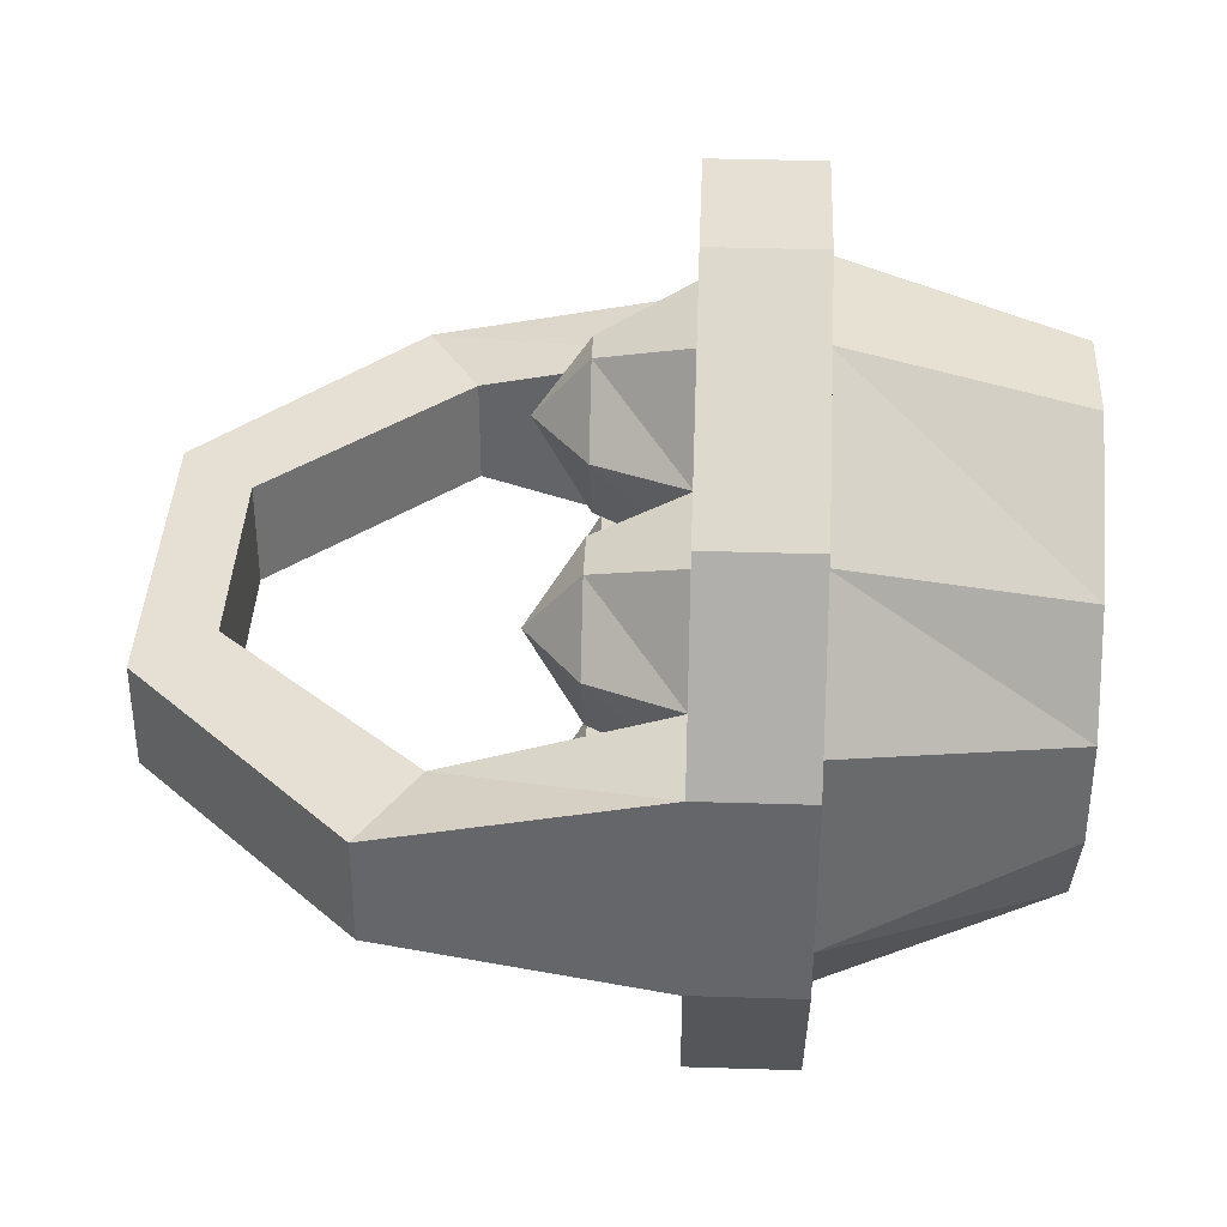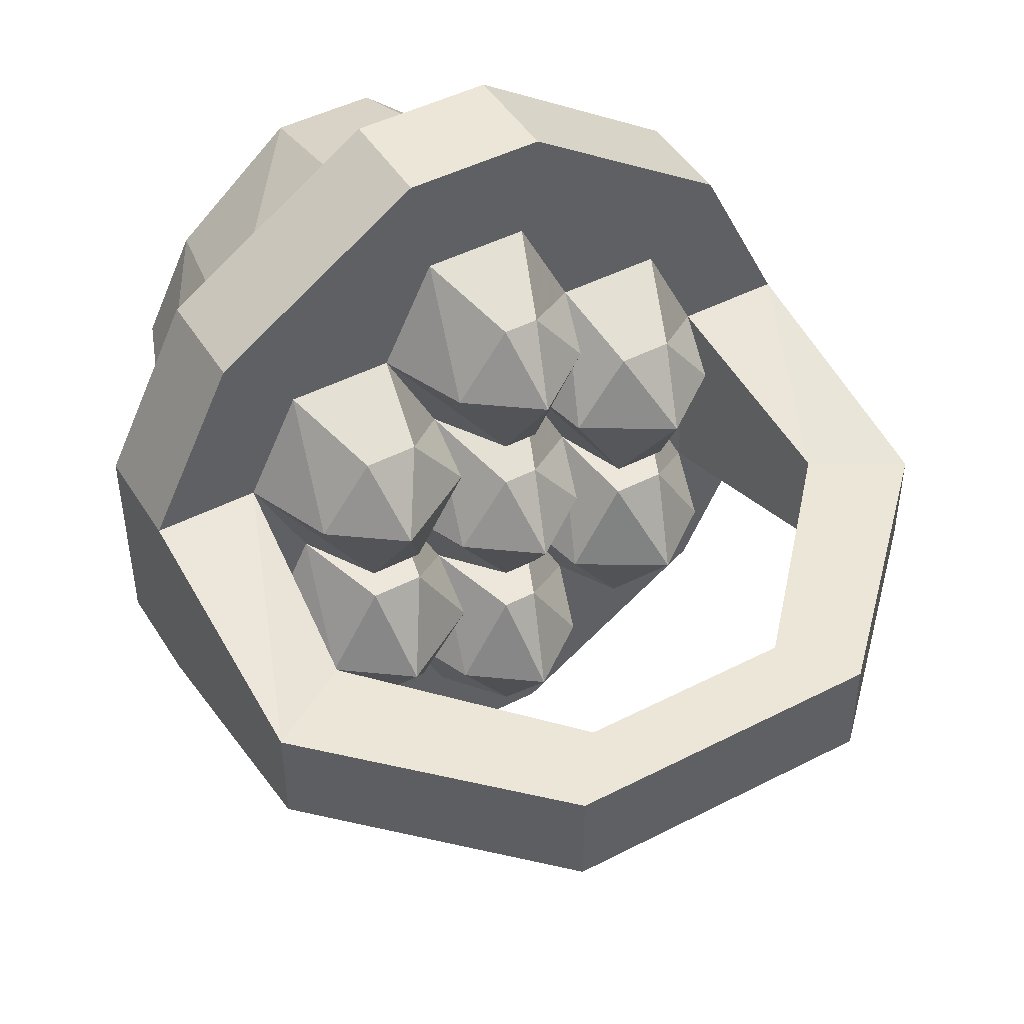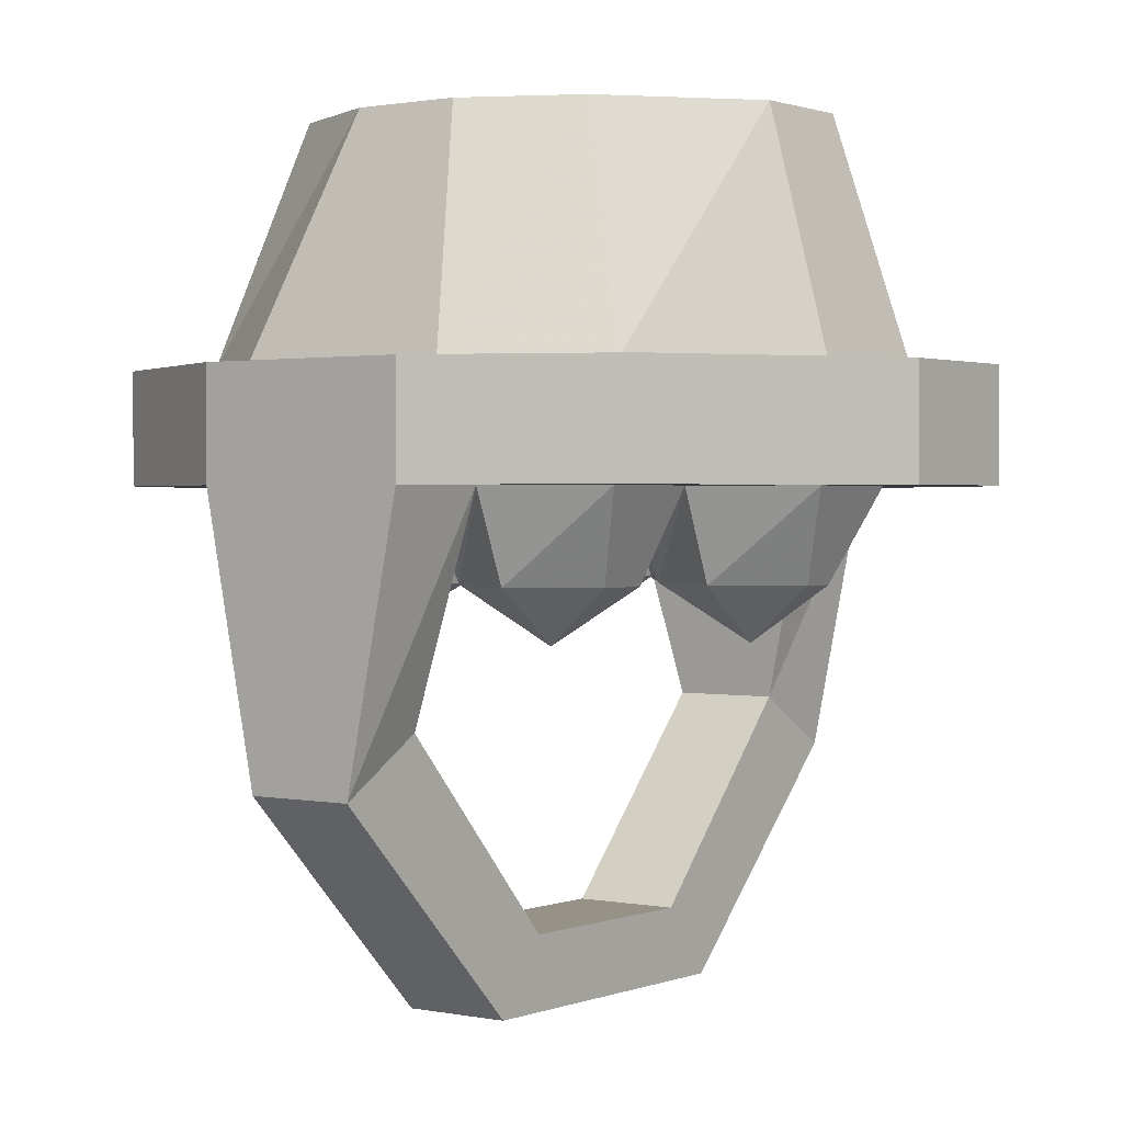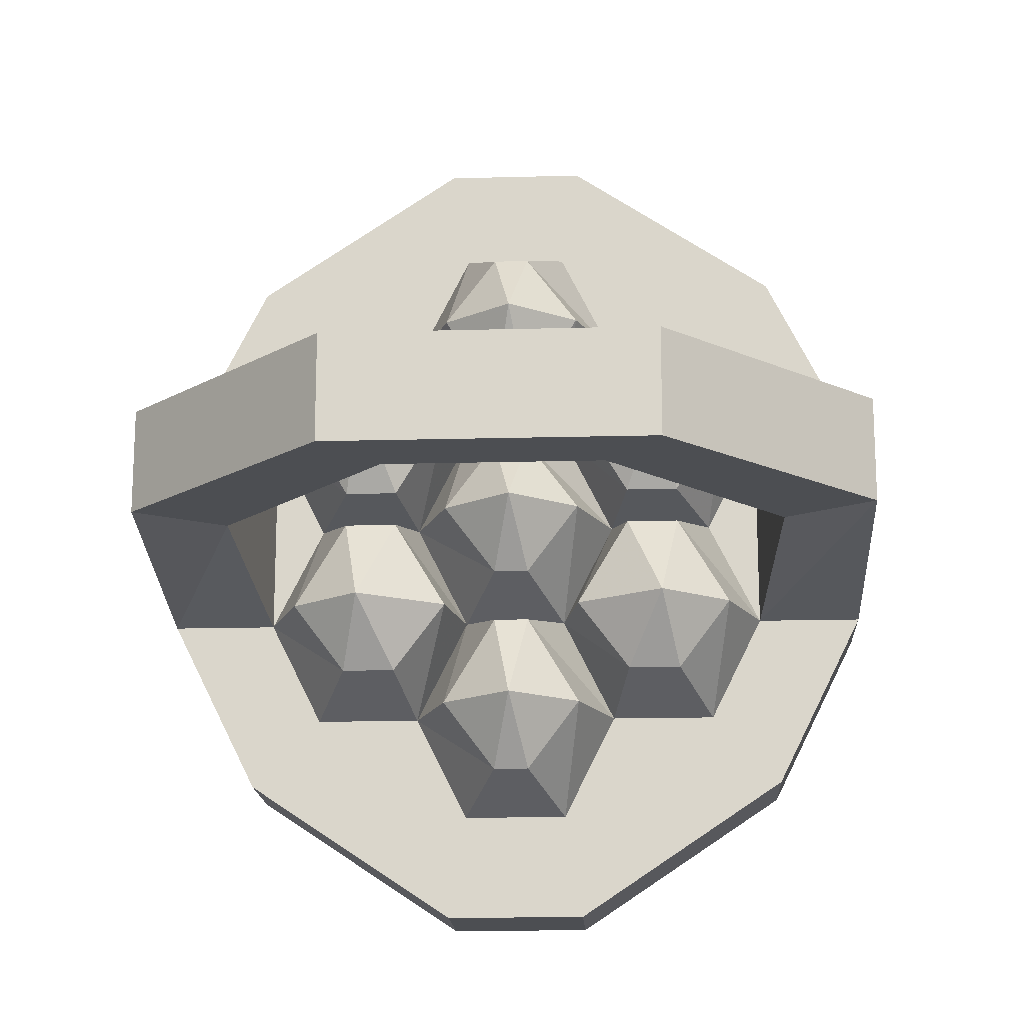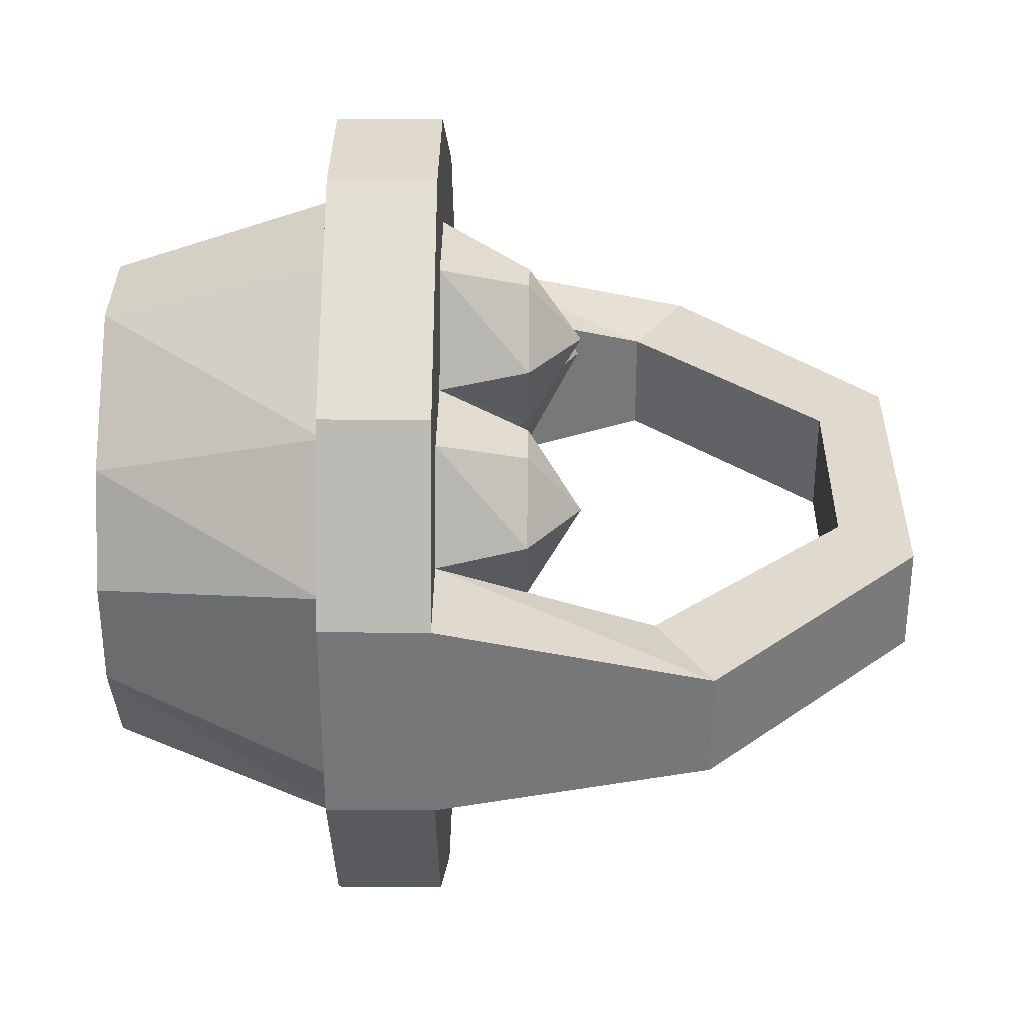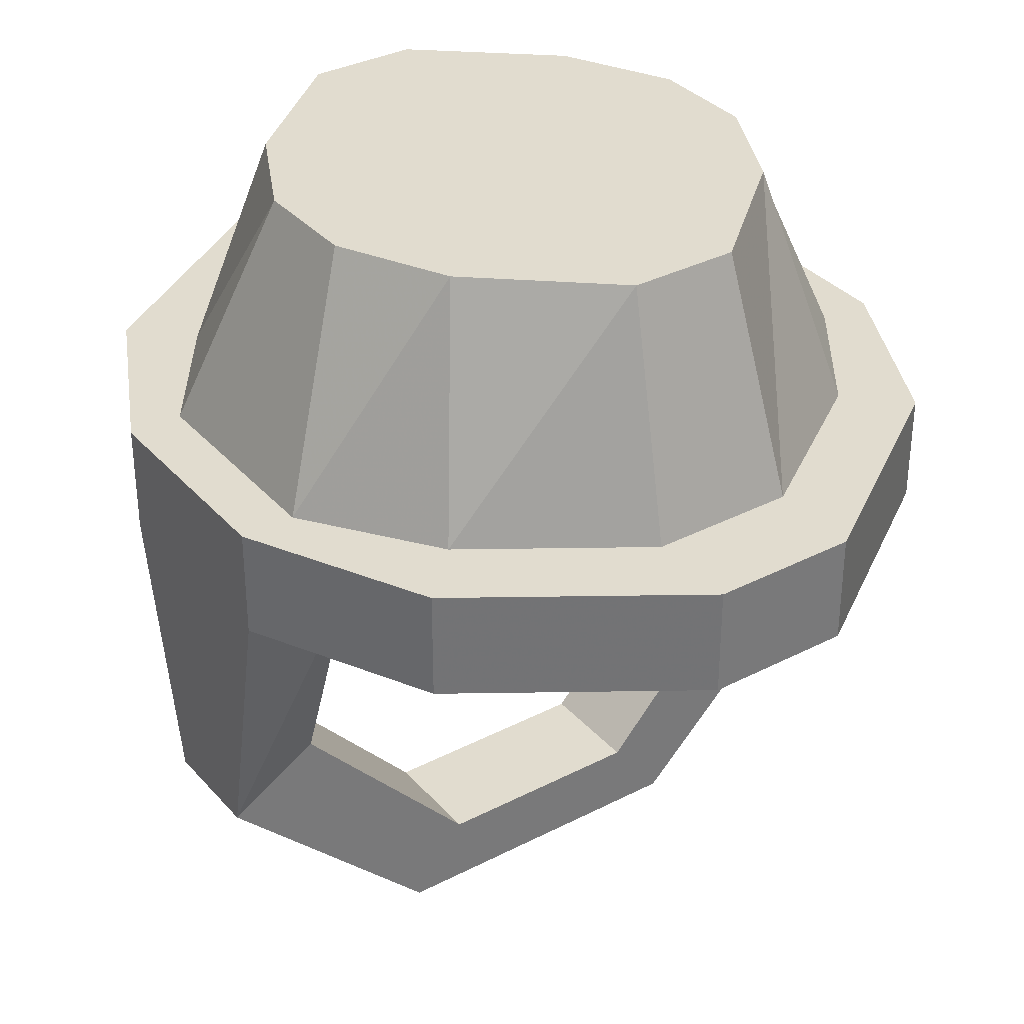
<metadata>
{"format":"obj","ext":"obj","renderer":"f3d","projection":"perspective","resolution":1024,"background":"white","views":[{"elev":37.9,"azim":-87.7,"up":"+Y"},{"elev":46.5,"azim":149.6,"up":"+Y"},{"elev":1.2,"azim":-53.5,"up":"+Z"},{"elev":-16.9,"azim":-176.9,"up":"+Y"},{"elev":32.9,"azim":90.7,"up":"+Y"},{"elev":34.2,"azim":-34.9,"up":"+Z"}]}
</metadata>
<code>
v -0.2578 -1.008 0.1094
v -0.2812 -0.9766 0.1094
v -0.25 -0.9766 0.08594
v -0.2422 -1.008 0.1094
v -0.2266 -1.023 0.1484
v -0.2734 -1.023 0.1484
v -0.2969 -0.9766 0.1484
v -0.2578 -0.9453 0.1094
v -0.2422 -0.9453 0.1094
v -0.2188 -0.9766 0.1094
v -0.2031 -0.9766 0.1484
v -0.1953 -0.9844 0.1094
v -0.2188 -1.023 0.1094
v -0.2031 -1.07 0.1484
v -0.2188 -1.07 0.1094
v -0.2422 -1.031 0.1094
v -0.2578 -1.031 0.1094
v -0.2969 -1.07 0.1484
v -0.3047 -1.055 0.1094
v -0.2812 -1.023 0.1094
v -0.3047 -0.9844 0.1094
v -0.3438 -0.9766 0.1484
v -0.3281 -0.9688 0.1094
v -0.3047 -0.9688 0.1094
v -0.2734 -0.9297 0.1484
v -0.2266 -0.9297 0.1484
v -0.2188 -0.9297 0.1094
v -0.1953 -0.9688 0.1094
v -0.1562 -0.9766 0.1484
v -0.1719 -0.9844 0.1094
v -0.1797 -1.023 0.08594
v -0.1953 -1.055 0.1094
v -0.1562 -1.07 0.1484
v -0.2266 -1.117 0.1484
v -0.2422 -1.102 0.1094
v -0.25 -1.07 0.08594
v -0.2812 -1.07 0.1094
v -0.2734 -1.117 0.1484
v -0.3438 -1.07 0.1484
v -0.3281 -1.055 0.1094
v -0.3203 -1.023 0.08594
v -0.3281 -0.9844 0.1094
v -0.3672 -1.023 0.1484
v -0.3672 -0.9297 0.1484
v -0.3516 -0.9297 0.1094
v -0.3203 -0.9297 0.08594
v -0.2812 -0.9297 0.1094
v -0.2969 -0.8828 0.1484
v -0.2812 -0.8828 0.1094
v -0.2578 -0.9219 0.1094
v -0.2422 -0.9219 0.1094
v -0.2031 -0.8828 0.1484
v -0.1953 -0.8984 0.1094
v -0.1797 -0.9297 0.08594
v -0.1719 -0.9688 0.1094
v -0.1328 -0.9297 0.1484
v -0.1328 -1.023 0.1484
v -0.1484 -1.023 0.1094
v -0.1719 -1.055 0.1094
v -0.08594 -1.023 0.1484
v -0.125 -1.102 0.1484
v -0.2188 -1.164 0.1484
v -0.2812 -1.164 0.1484
v -0.2578 -1.102 0.1094
v -0.1719 -0.8984 0.1094
v -0.1484 -0.9297 0.1094
v -0.1562 -0.8828 0.1484
v -0.2422 -0.8516 0.1094
v -0.2188 -0.8828 0.1094
v -0.25 -0.8828 0.08594
v -0.2578 -0.8516 0.1094
v -0.2734 -0.8359 0.1484
v -0.2266 -0.8359 0.1484
v -0.3438 -0.8828 0.1484
v -0.375 -0.8516 0.1484
v -0.2812 -0.7891 0.1484
v -0.2188 -0.7891 0.1484
v -0.3047 -0.8984 0.1094
v -0.3281 -0.8984 0.1094
v -0.4141 -0.9297 0.1484
v -0.4141 -0.9297 0.1953
v -0.375 -0.8516 0.1953
v -0.2812 -0.7891 0.1953
v -0.2188 -0.7891 0.1953
v -0.125 -0.8516 0.1484
v -0.08594 -0.9297 0.1484
v -0.08594 -0.9531 0.03125
v -0.125 -0.9531 0.05469
v -0.125 -1 0.05469
v -0.08594 -1 0.03125
v -0.08594 -0.9297 0.1953
v -0.08594 -1.023 0.1953
v -0.125 -1.102 0.1953
v -0.2188 -1.164 0.1953
v -0.2812 -1.164 0.1953
v -0.375 -1.102 0.1484
v -0.3516 -1.023 0.1094
v -0.4141 -1.023 0.1484
v -0.4141 -1 0.03125
v -0.375 -1 0.05469
v -0.375 -0.9531 0.05469
v -0.4141 -0.9531 0.03125
v -0.4141 -1.023 0.1953
v -0.3906 -1.023 0.1953
v -0.3906 -0.9297 0.1953
v -0.3516 -0.875 0.1953
v -0.2812 -0.8281 0.1953
v -0.2188 -0.8281 0.1953
v -0.1484 -0.875 0.1953
v -0.125 -0.8516 0.1953
v -0.1094 -0.9297 0.1953
v -0.1094 -1.023 0.1953
v -0.1484 -1.078 0.1953
v -0.2188 -1.125 0.1953
v -0.2812 -1.125 0.1953
v -0.3516 -1.078 0.1953
v -0.375 -1.102 0.1953
v -0.3281 -1.047 0.2969
v -0.3516 -1 0.2969
v -0.3516 -0.9531 0.2969
v -0.3281 -0.9062 0.2969
v -0.2734 -0.8594 0.2969
v -0.2266 -0.8594 0.2969
v -0.1719 -0.9062 0.2969
v -0.1484 -0.9531 0.2969
v -0.1484 -1 0.2969
v -0.1719 -1.047 0.2969
v -0.2266 -1.094 0.2969
v -0.2734 -1.094 0.2969
v -0.3203 -0.9531 -0.0625
v -0.3203 -1 -0.0625
v -0.2969 -1 -0.03125
v -0.2969 -0.9531 -0.03125
v -0.2031 -0.9531 -0.03125
v -0.1797 -0.9531 -0.0625
v -0.1797 -1 -0.0625
v -0.2031 -1 -0.03125
f 1 2 3
f 1 3 4
f 1 4 5
f 1 5 6
f 1 6 2
f 2 6 7
f 2 7 8
f 2 8 3
f 3 8 9
f 3 9 10
f 3 10 4
f 4 10 11
f 4 11 5
f 7 25 8
f 8 25 9
f 9 25 26
f 9 26 10
f 10 26 11
f 5 11 12
f 5 12 13
f 5 13 14
f 11 29 30
f 11 30 12
f 12 30 31
f 12 31 13
f 13 31 32
f 13 32 14
f 14 32 33
f 29 57 58
f 29 58 30
f 30 58 31
f 31 58 59
f 31 59 32
f 32 59 33
f 33 59 57
f 57 59 58
f 5 14 15
f 5 15 16
f 5 16 6
f 6 16 17
f 6 17 18
f 14 34 35
f 14 35 15
f 15 35 36
f 15 36 16
f 16 36 17
f 17 36 37
f 17 37 18
f 18 37 38
f 34 38 64
f 34 64 35
f 35 64 36
f 36 64 37
f 37 64 38
f 6 18 19
f 6 19 20
f 6 20 7
f 7 20 21
f 7 21 22
f 18 39 40
f 18 40 19
f 19 40 41
f 19 41 20
f 20 41 21
f 21 41 42
f 21 42 22
f 22 42 43
f 40 97 41
f 41 97 42
f 42 97 43
f 43 97 39
f 39 97 40
f 7 22 23
f 7 23 24
f 7 24 25
f 22 44 45
f 22 45 23
f 23 45 46
f 23 46 24
f 24 46 47
f 24 47 25
f 25 47 48
f 78 47 46
f 78 46 79
f 78 79 74
f 78 74 48
f 78 48 47
f 45 79 46
f 79 45 44
f 79 44 74
f 11 26 27
f 11 27 28
f 11 28 29
f 26 52 53
f 26 53 27
f 27 53 54
f 27 54 28
f 28 54 55
f 28 55 29
f 29 55 56
f 65 66 54
f 65 54 53
f 65 53 52
f 65 52 67
f 65 67 66
f 66 67 56
f 66 56 55
f 66 55 54
f 14 33 34
f 18 38 39
f 22 43 44
f 29 56 57
f 72 48 74
f 73 67 52
f 25 48 49
f 25 49 50
f 25 50 26
f 26 50 51
f 26 51 52
f 68 69 70
f 68 70 71
f 68 71 72
f 68 72 73
f 68 73 69
f 69 73 52
f 69 52 51
f 69 51 70
f 70 51 50
f 70 50 49
f 70 49 71
f 71 49 48
f 71 48 72
f 33 57 60
f 33 60 61
f 33 61 34
f 34 61 62
f 34 62 63
f 34 63 38
f 72 74 75
f 72 75 76
f 72 76 77
f 72 77 73
f 73 77 67
f 74 44 80
f 74 80 75
f 75 80 81
f 75 81 82
f 75 82 76
f 76 82 83
f 76 83 77
f 77 83 84
f 77 84 85
f 77 85 67
f 67 85 56
f 56 85 86
f 56 86 87
f 56 87 88
f 56 88 57
f 57 88 89
f 57 89 60
f 60 89 90
f 60 90 86
f 60 86 91
f 60 91 92
f 60 92 61
f 61 92 93
f 61 93 62
f 62 93 94
f 62 94 63
f 63 94 95
f 63 95 96
f 63 96 39
f 63 39 38
f 43 39 96
f 43 96 98
f 43 98 99
f 43 99 100
f 43 100 44
f 44 100 101
f 44 101 80
f 80 101 102
f 80 102 98
f 80 98 103
f 80 103 81
f 81 103 104
f 81 104 105
f 81 105 82
f 82 105 106
f 82 106 107
f 82 107 83
f 83 107 108
f 83 108 84
f 84 108 109
f 84 109 110
f 84 110 85
f 85 110 86
f 86 110 91
f 91 110 109
f 91 109 111
f 91 111 92
f 92 111 112
f 92 112 93
f 93 112 113
f 93 113 114
f 93 114 94
f 94 114 115
f 94 115 95
f 95 115 116
f 95 116 117
f 95 117 96
f 96 117 98
f 98 117 103
f 103 117 116
f 103 116 104
f 104 116 118
f 104 118 119
f 104 119 105
f 105 119 120
f 105 120 106
f 106 120 121
f 106 121 107
f 107 121 122
f 107 122 108
f 108 122 123
f 108 123 109
f 109 123 124
f 109 124 111
f 111 124 125
f 111 125 112
f 112 125 126
f 112 126 113
f 113 126 127
f 113 127 114
f 114 127 128
f 114 128 115
f 115 128 129
f 115 129 116
f 116 129 118
f 118 129 128
f 118 128 119
f 119 128 120
f 120 128 121
f 121 128 122
f 122 128 123
f 123 128 124
f 124 128 125
f 125 128 126
f 126 128 127
f 98 102 99
f 99 102 130
f 99 130 131
f 99 131 100
f 100 131 132
f 100 132 101
f 101 132 133
f 101 133 102
f 102 133 130
f 130 133 134
f 130 134 135
f 130 135 131
f 131 135 136
f 131 136 132
f 132 136 137
f 132 137 133
f 133 137 134
f 134 137 89
f 134 89 88
f 134 88 135
f 135 88 87
f 135 87 136
f 136 87 90
f 136 90 137
f 137 90 89
f 86 90 87

</code>
